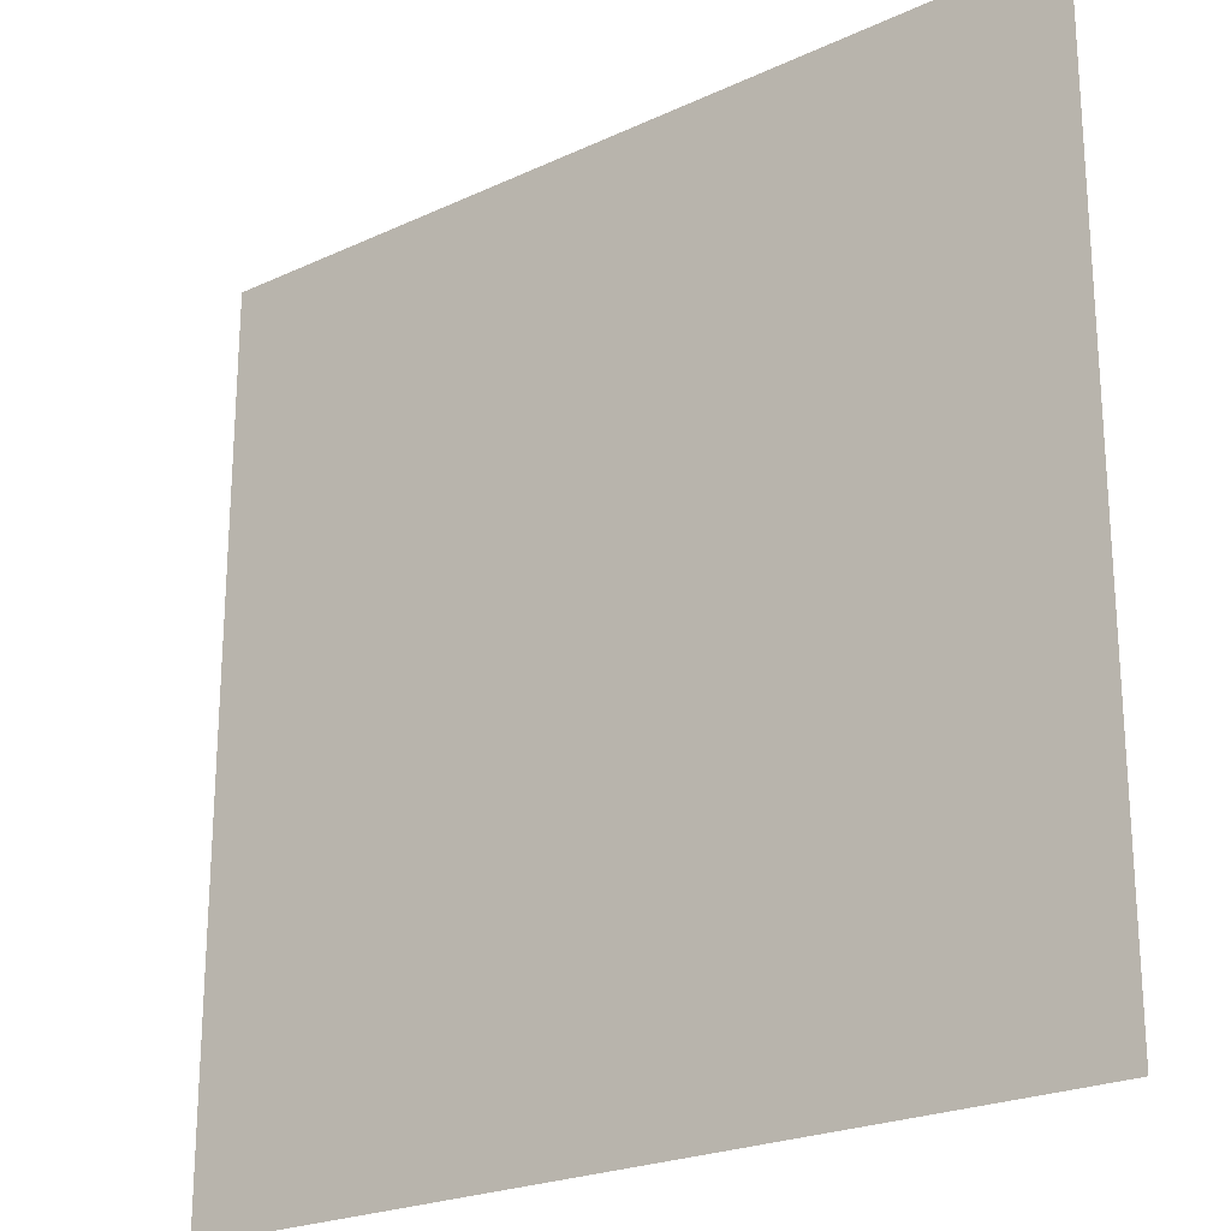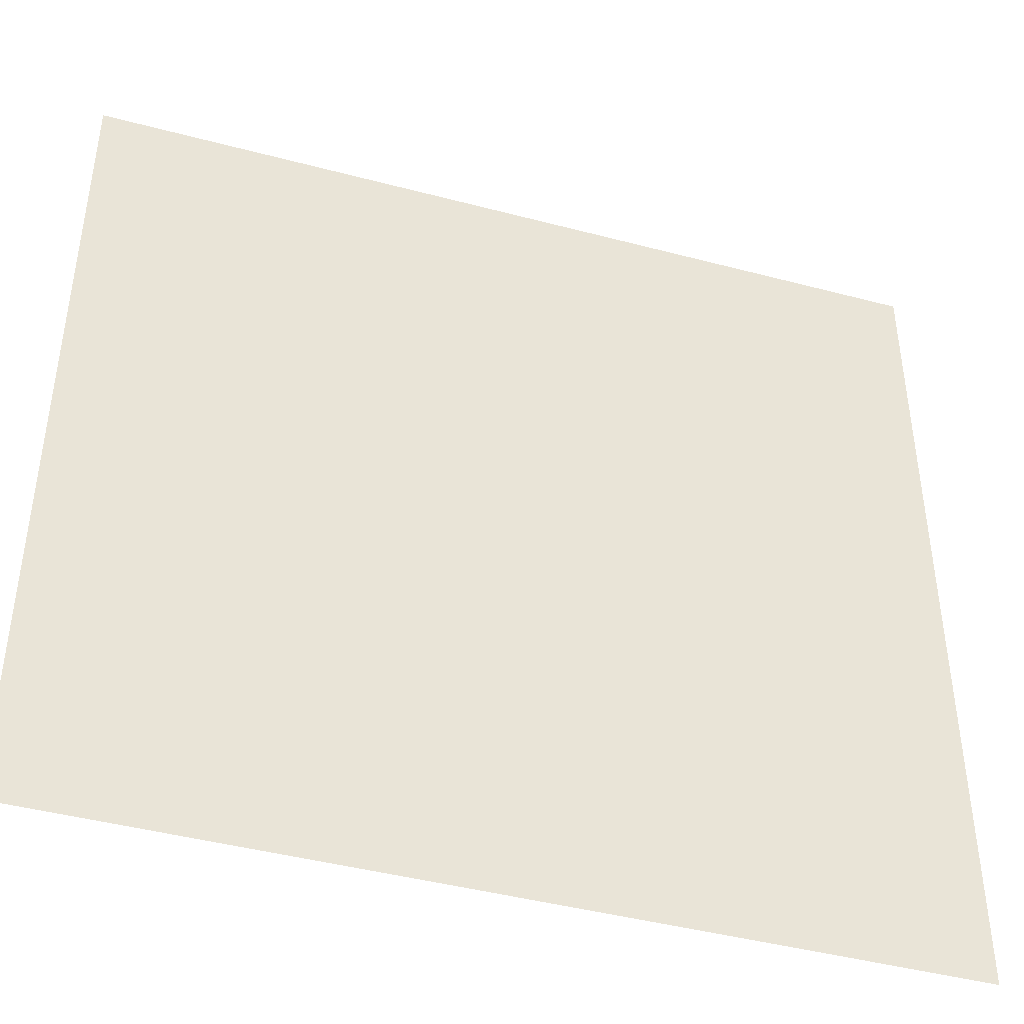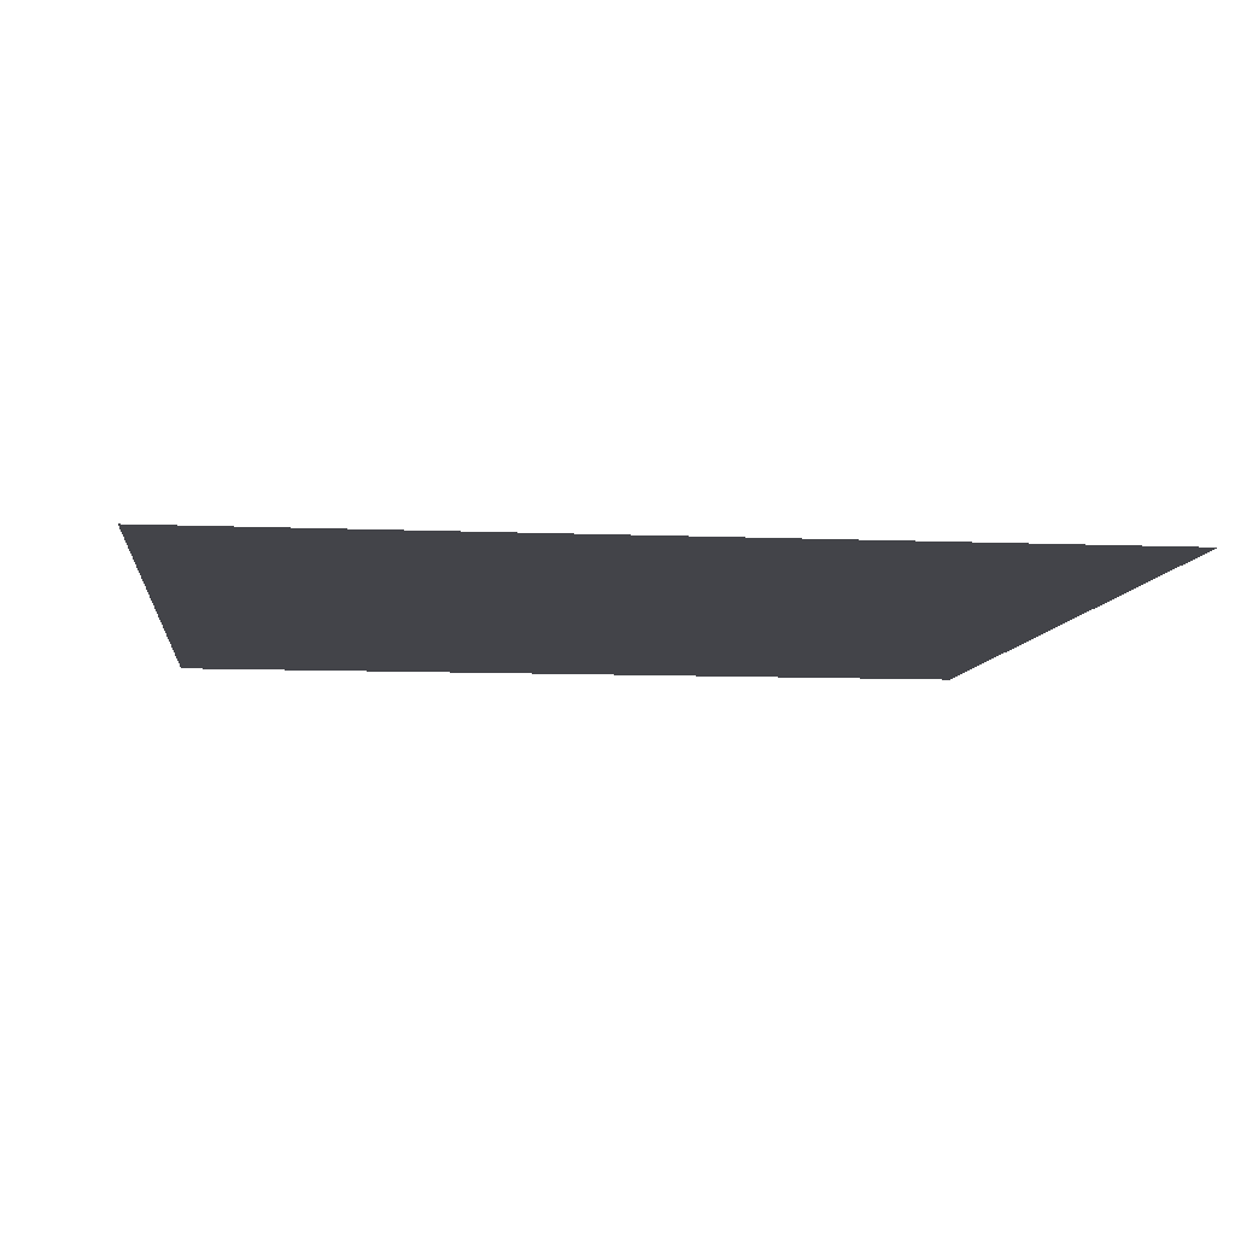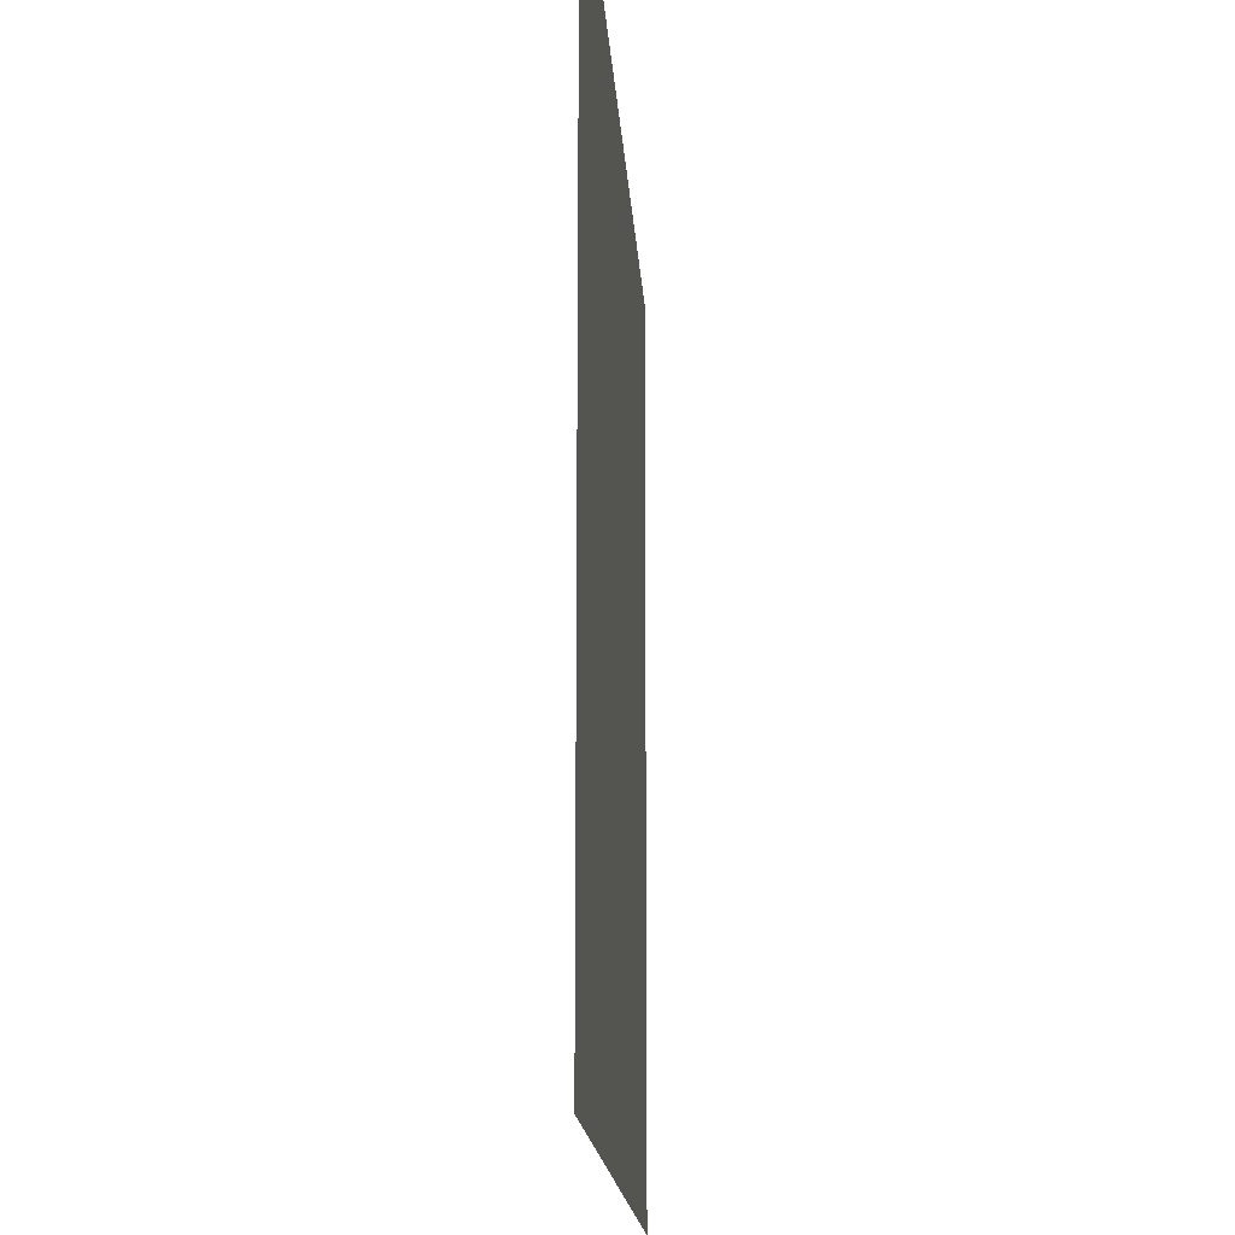
<metadata>
{"format":"obj","ext":"obj","renderer":"f3d","projection":"perspective","resolution":1024,"background":"white","views":[{"elev":-23.0,"azim":-141.7,"up":"+Y"},{"elev":-43.9,"azim":-17.3,"up":"+Y"},{"elev":-8.5,"azim":-6.7,"up":"+Z"},{"elev":-16.1,"azim":93.4,"up":"+Y"}]}
</metadata>
<code>
o Cube_Cube.002
v -0.5 -0.5 0.5
v -0.5 0.5 0.5
v 0.5 -0.5 0.5
v 0.5 0.5 0.5
f 4 2 1 3

</code>
